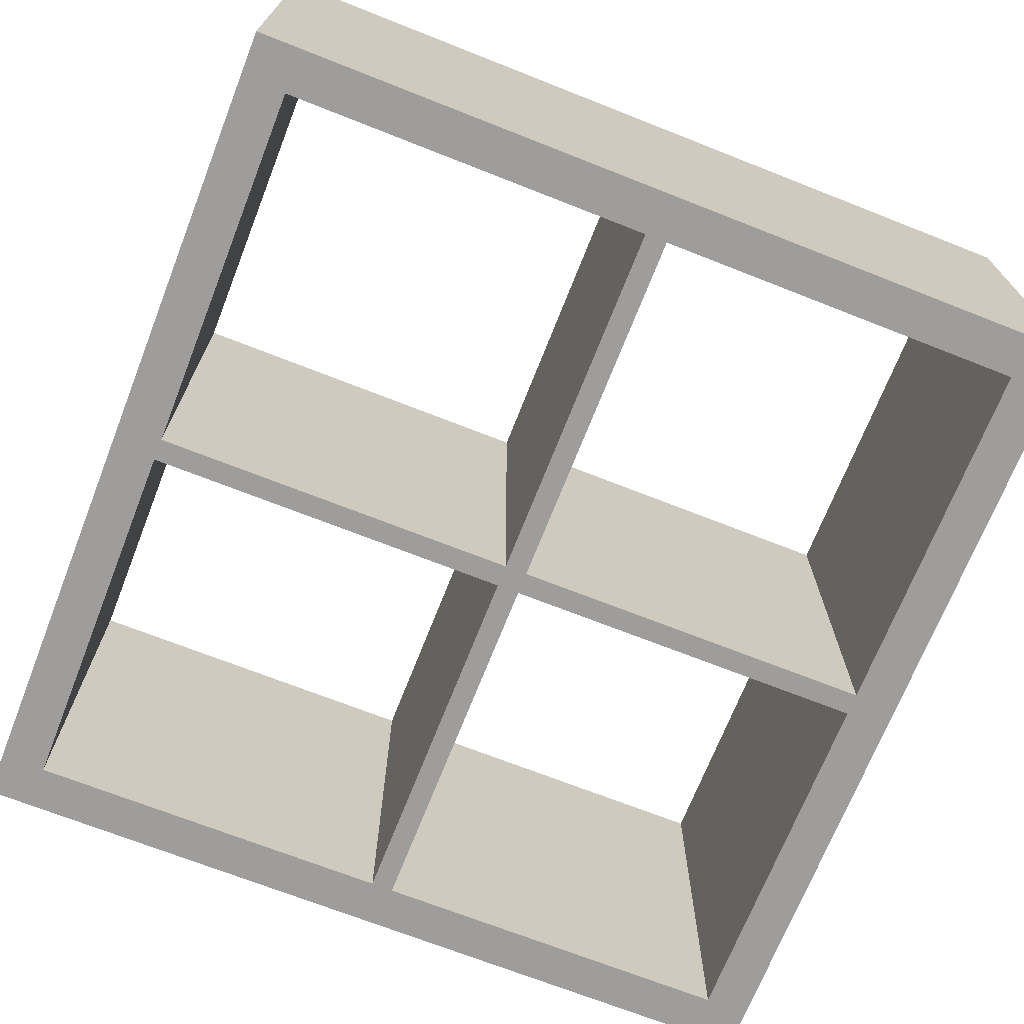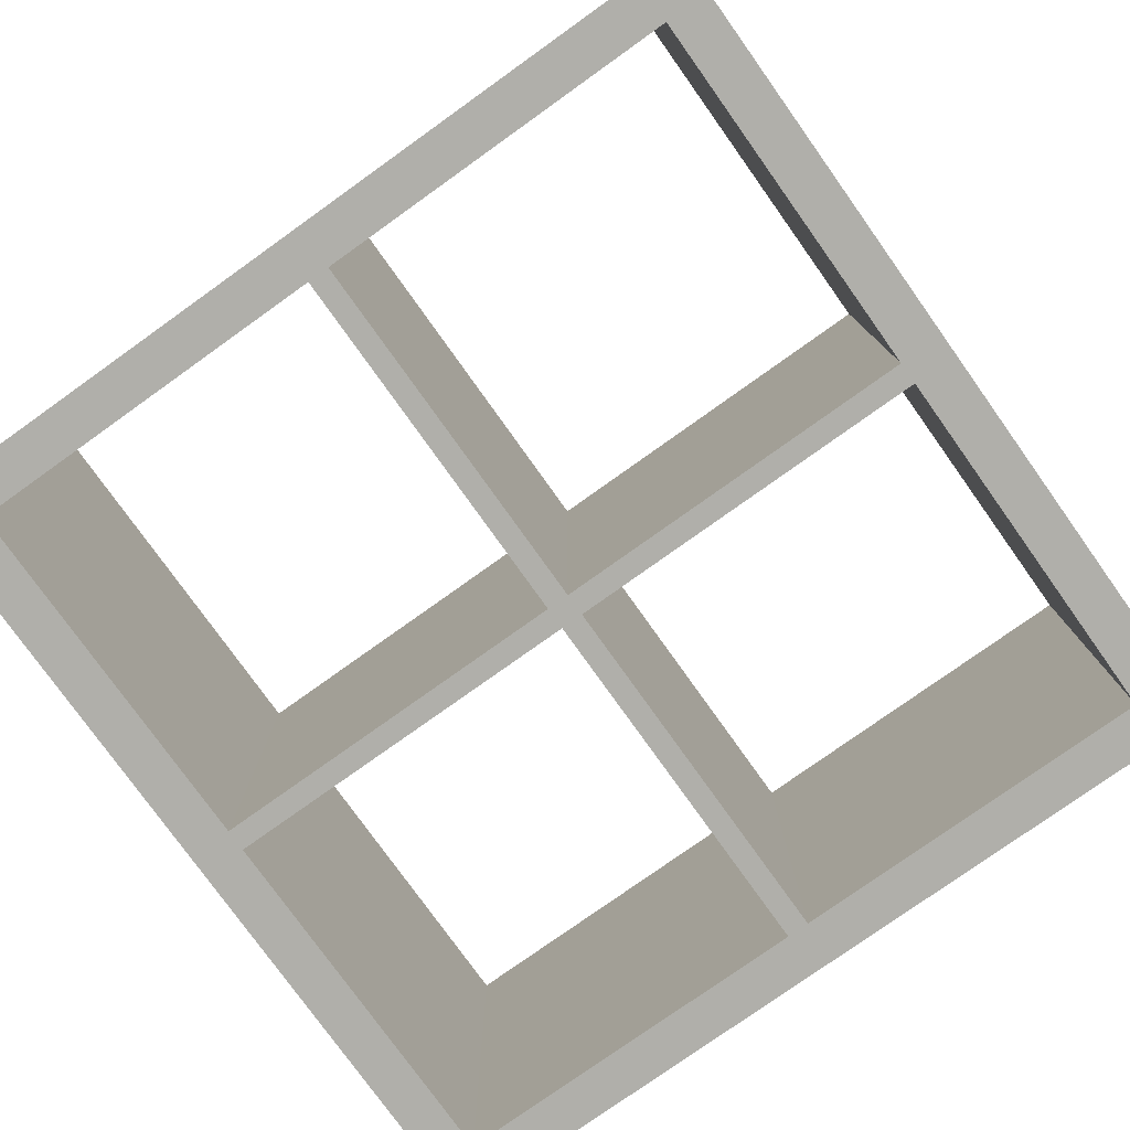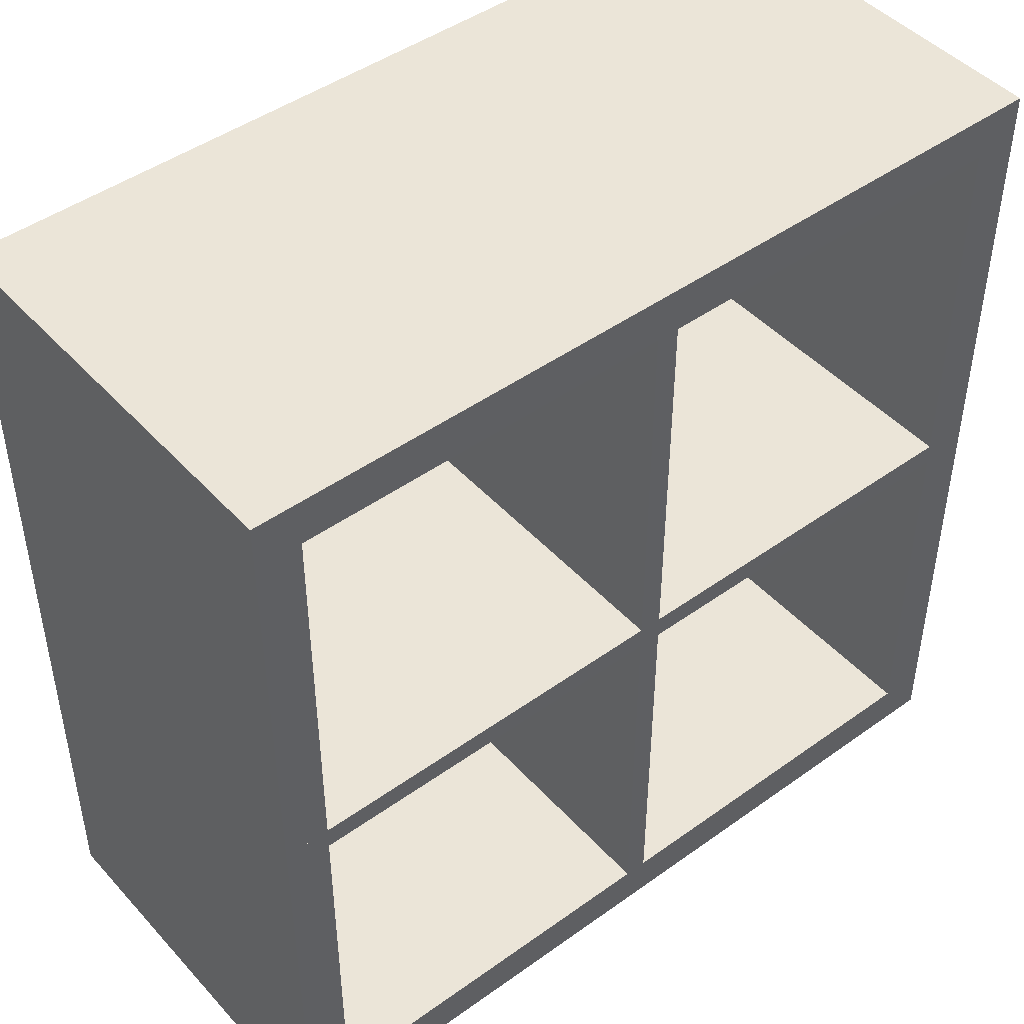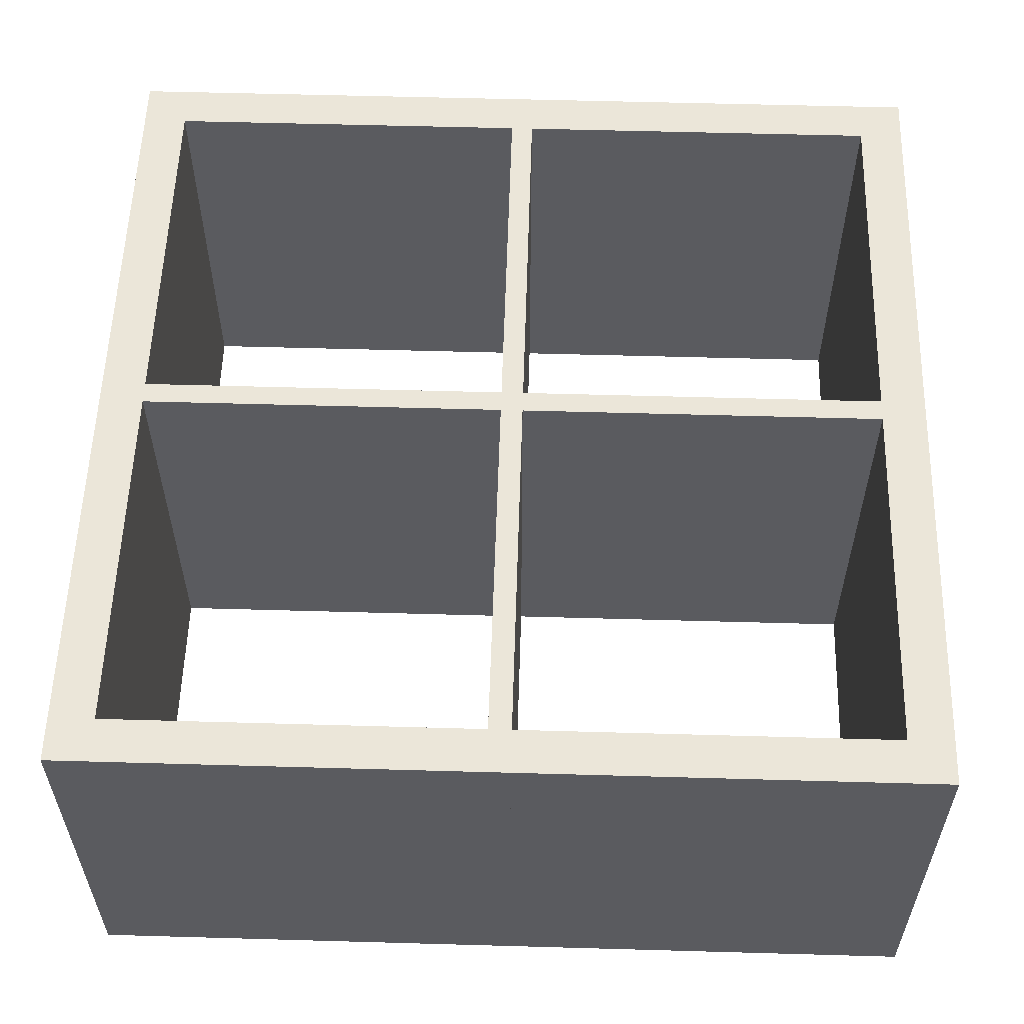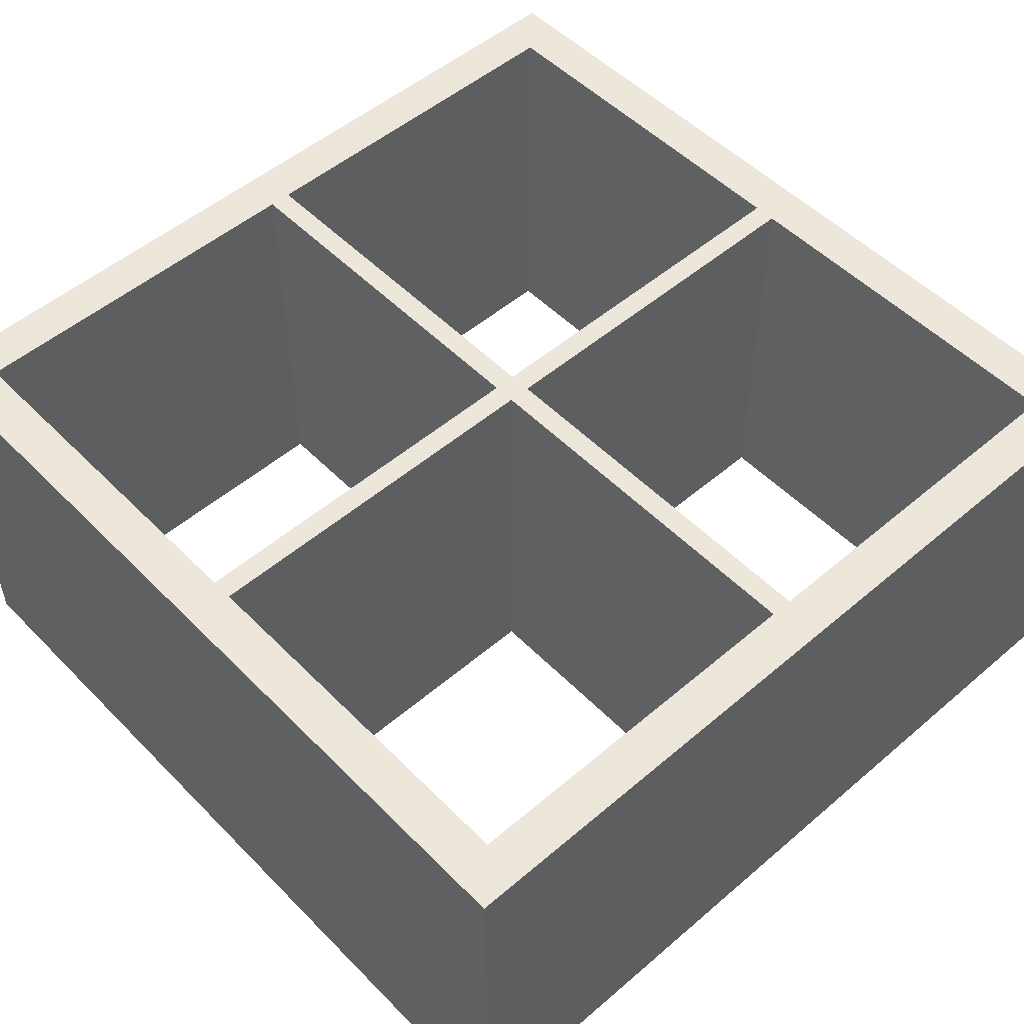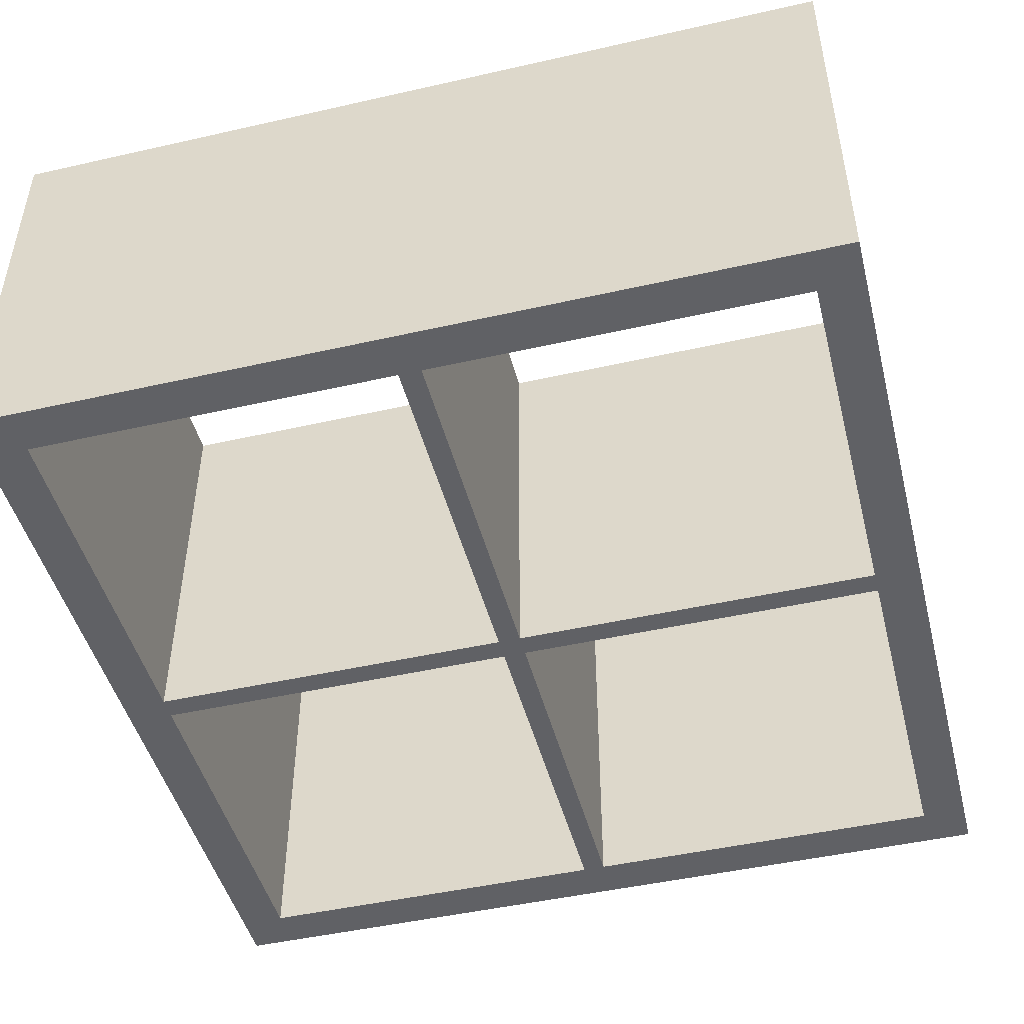
<metadata>
{"format":"obj","ext":"obj","renderer":"f3d","projection":"perspective","resolution":1024,"background":"white","views":[{"elev":-70.5,"azim":-21.5,"up":"+Z"},{"elev":-78.0,"azim":-54.5,"up":"+Z"},{"elev":46.0,"azim":-39.4,"up":"+Y"},{"elev":56.6,"azim":-88.3,"up":"+Z"},{"elev":51.8,"azim":47.3,"up":"+Z"},{"elev":-47.1,"azim":14.4,"up":"+Z"}]}
</metadata>
<code>
o Cube.005_Cube.027
v -1.33 0.72 -0.63
v -1.35 1.05 -0.63
v -1.35 0.72 -1
v -1.35 1.05 -1
v -1.33 1.05 -0.63
v -1.35 0.72 -0.63
v -1.33 0.72 -1
v -1.33 1.05 -1
v -0.96 1.05 -1
v -0.96 1.05 -0.63
v -0.96 1.09 -1
v -0.96 1.09 -0.63
v -1.72 1.05 -0.63
v -1.72 1.05 -1
v -1.72 1.09 -0.63
v -1.72 1.09 -1
v -0.96 0.72 -0.63
v -1 1.05 -0.63
v -1 0.72 -1
v -1 1.05 -1
v -0.96 1.05 -0.63
v -1 0.72 -0.63
v -0.96 0.72 -1
v -0.96 1.05 -1
v -1.68 0.72 -0.63
v -1.72 1.05 -0.63
v -1.72 0.72 -1
v -1.72 1.05 -1
v -1.68 1.05 -0.63
v -1.72 0.72 -0.63
v -1.68 0.72 -1
v -1.68 1.05 -1
v -1.33 0.37 -0.63
v -1.35 0.7 -0.63
v -1.35 0.37 -1
v -1.35 0.7 -1
v -1.33 0.7 -0.63
v -1.35 0.37 -0.63
v -1.33 0.37 -1
v -1.33 0.7 -1
v -0.96 0.7 -1
v -0.96 0.7 -0.63
v -0.96 0.72 -1
v -0.96 0.72 -0.63
v -1.72 0.7 -0.63
v -1.72 0.7 -1
v -1.72 0.72 -0.63
v -1.72 0.72 -1
v -0.96 0.37 -0.63
v -1 0.7 -0.63
v -1 0.37 -1
v -1 0.7 -1
v -0.96 0.7 -0.63
v -1 0.37 -0.63
v -0.96 0.37 -1
v -0.96 0.7 -1
v -1.68 0.37 -0.63
v -1.72 0.7 -0.63
v -1.72 0.37 -1
v -1.72 0.7 -1
v -1.68 0.7 -0.63
v -1.72 0.37 -0.63
v -1.68 0.37 -1
v -1.68 0.7 -1
v -0.96 0.33 -1
v -0.96 0.33 -0.63
v -0.96 0.37 -1
v -0.96 0.37 -0.63
v -1.72 0.33 -0.63
v -1.72 0.33 -1
v -1.72 0.37 -0.63
v -1.72 0.37 -1
f 6 2 4
f 15 12 11
f 5 1 7
f 11 12 66
f 2 5 15
f 70 69 15
f 4 11 8
f 22 18 20
f 24 23 19
f 22 17 21
f 32 31 27
f 29 25 31
f 30 25 29
f 38 34 36
f 37 33 39
f 45 46 36
f 43 44 42
f 34 37 47
f 41 42 37
f 36 43 40
f 54 50 52
f 56 55 51
f 54 49 53
f 64 63 59
f 61 57 63
f 62 57 61
f 68 71 69
f 44 43 48
f 70 72 67
f 66 69 70
f 29 32 20
f 63 57 54
f 3 6 4
f 16 15 11
f 8 5 7
f 65 11 66
f 2 6 1
f 15 13 2
f 10 12 5
f 2 1 5
f 5 12 15
f 16 70 15
f 4 14 16
f 7 3 4
f 11 9 8
f 8 7 4
f 4 16 11
f 19 22 20
f 20 24 19
f 18 22 21
f 28 32 27
f 32 29 31
f 26 30 29
f 35 38 36
f 40 37 39
f 34 45 36
f 41 43 42
f 34 38 33
f 47 45 34
f 42 44 37
f 34 33 37
f 37 44 47
f 40 41 37
f 36 46 48
f 39 35 36
f 43 41 40
f 40 39 36
f 36 48 43
f 51 54 52
f 52 56 51
f 50 54 53
f 60 64 59
f 64 61 63
f 58 62 61
f 66 68 69
f 47 44 48
f 65 70 67
f 65 66 70
f 18 29 20
f 51 63 54
l 27 30
l 49 55
l 59 62

</code>
